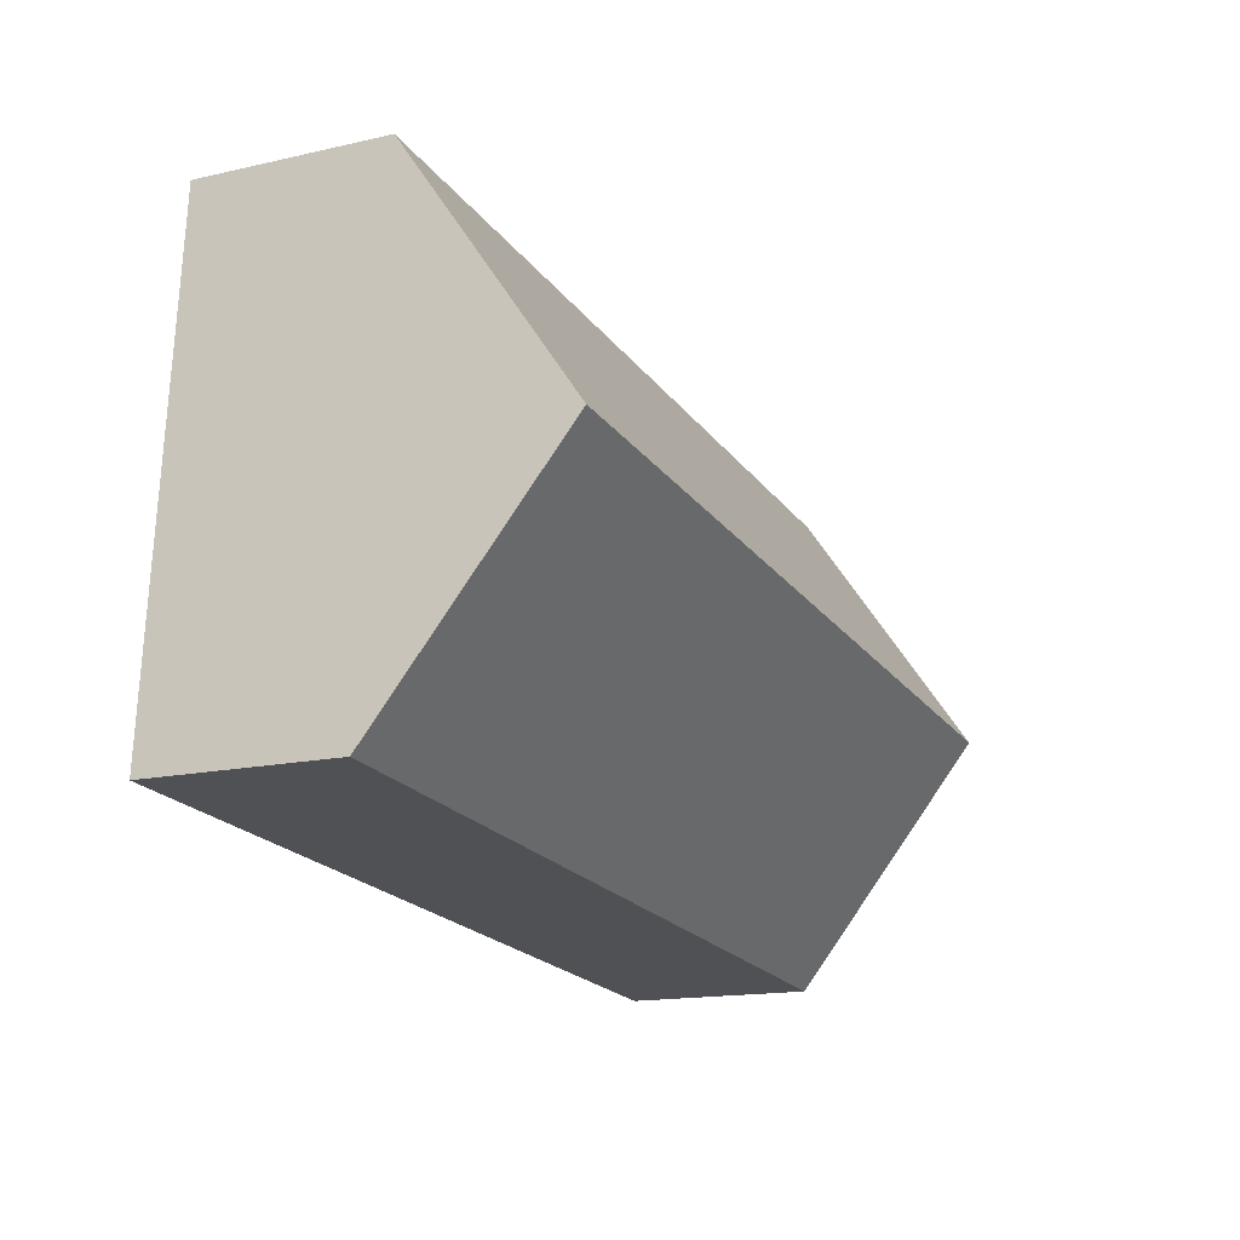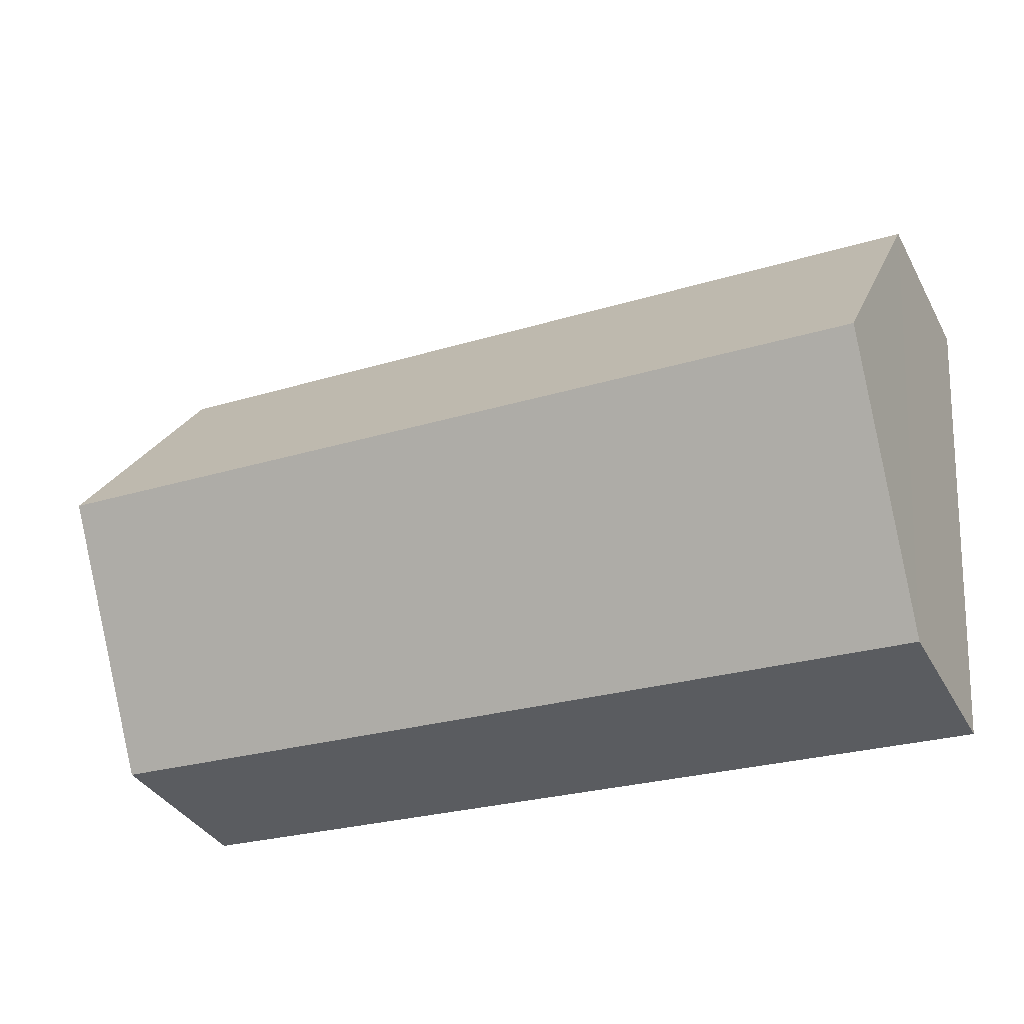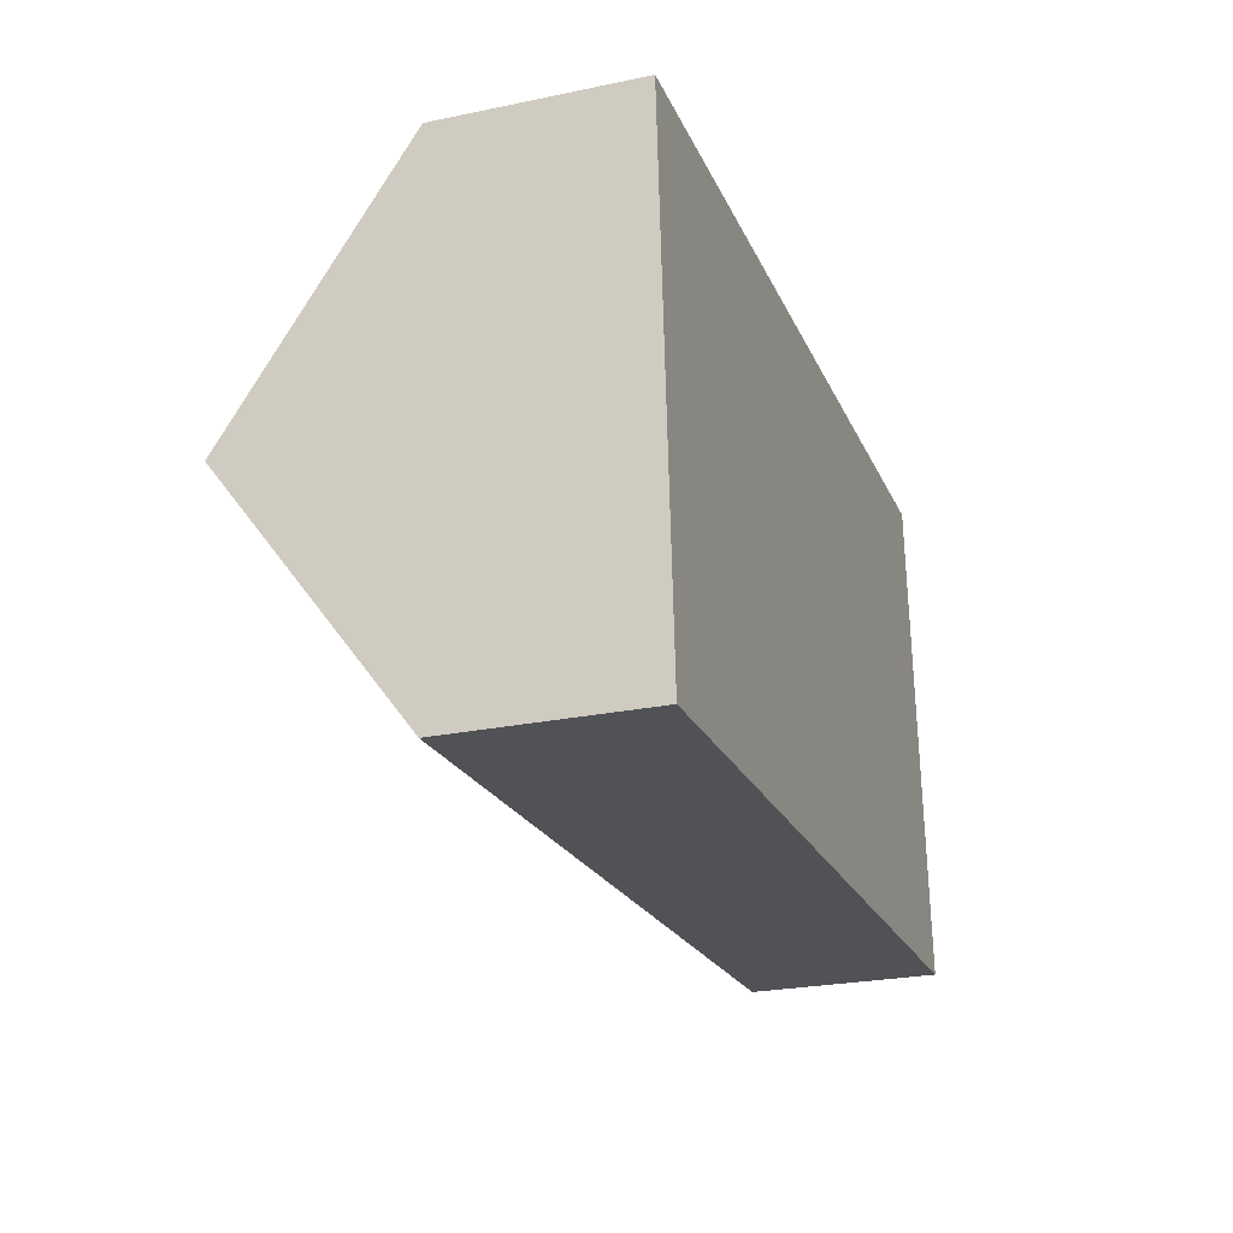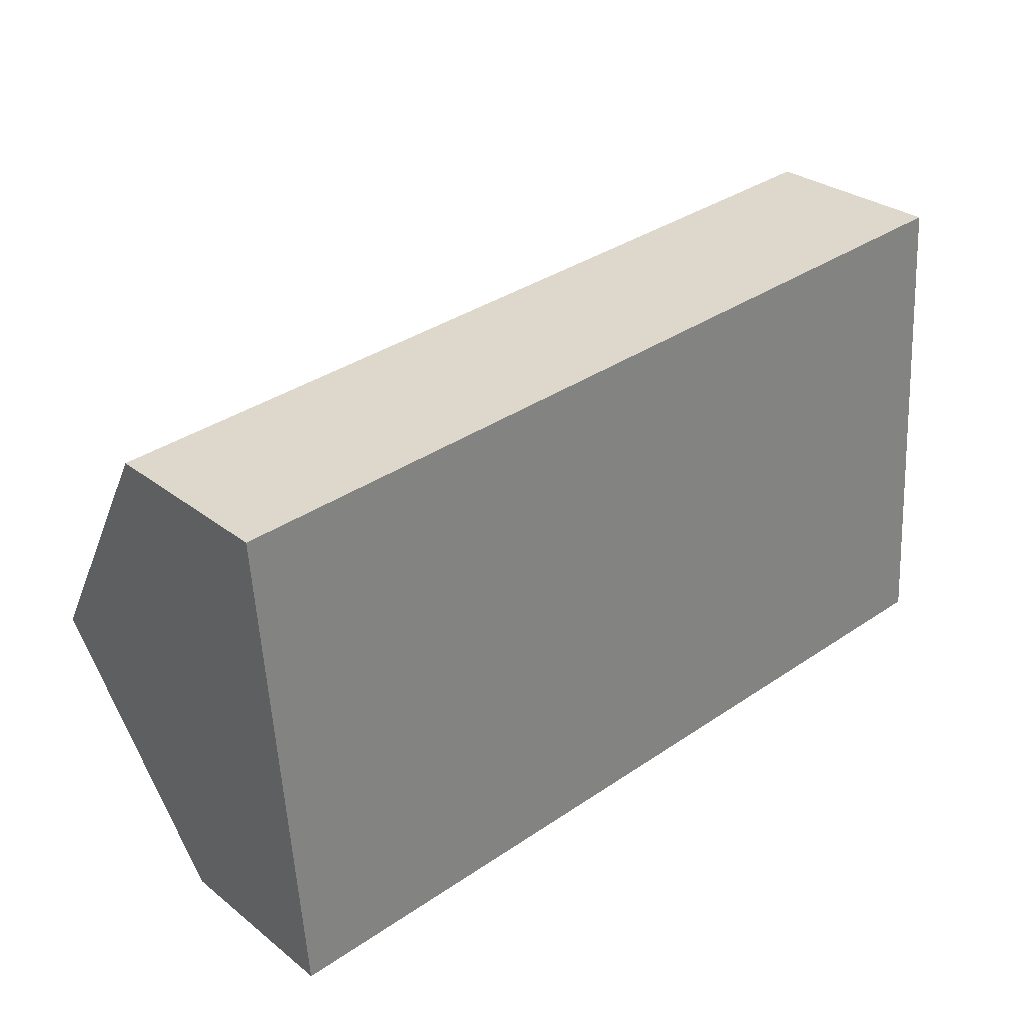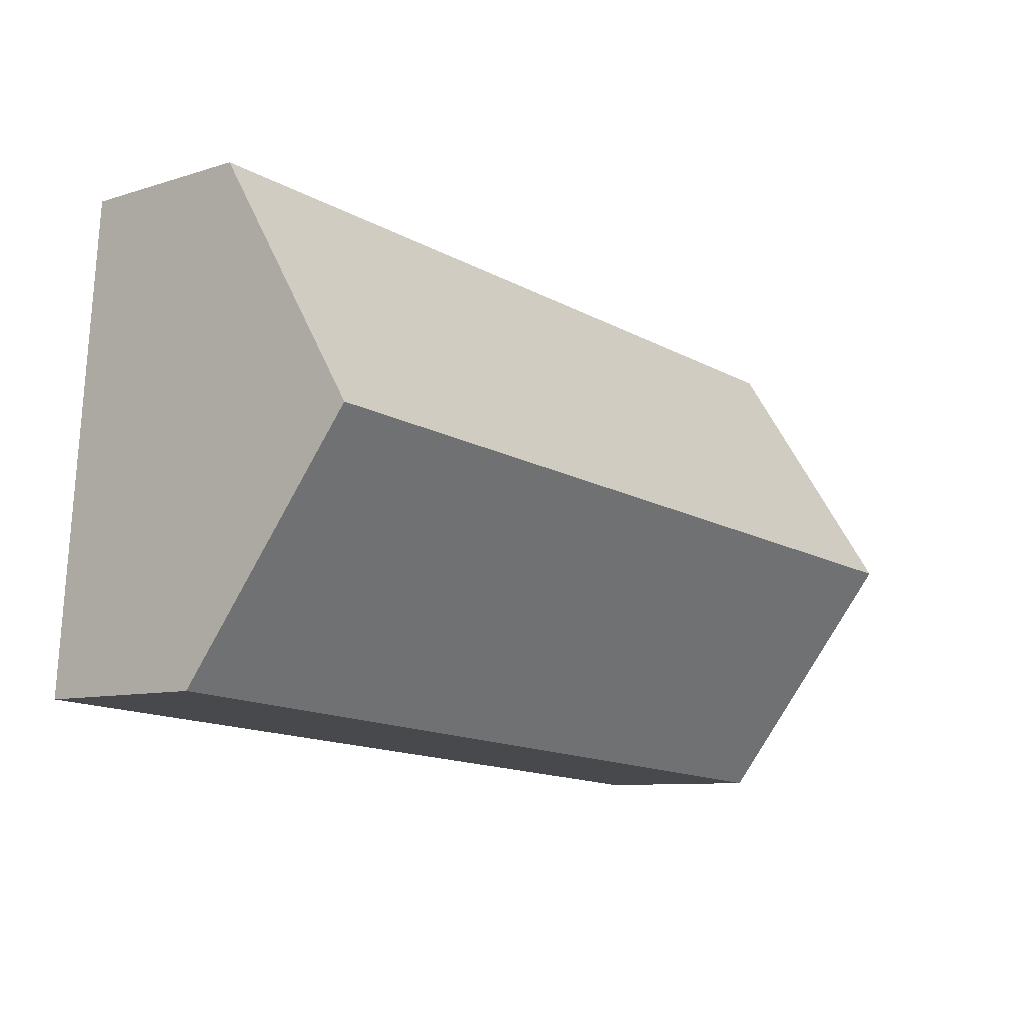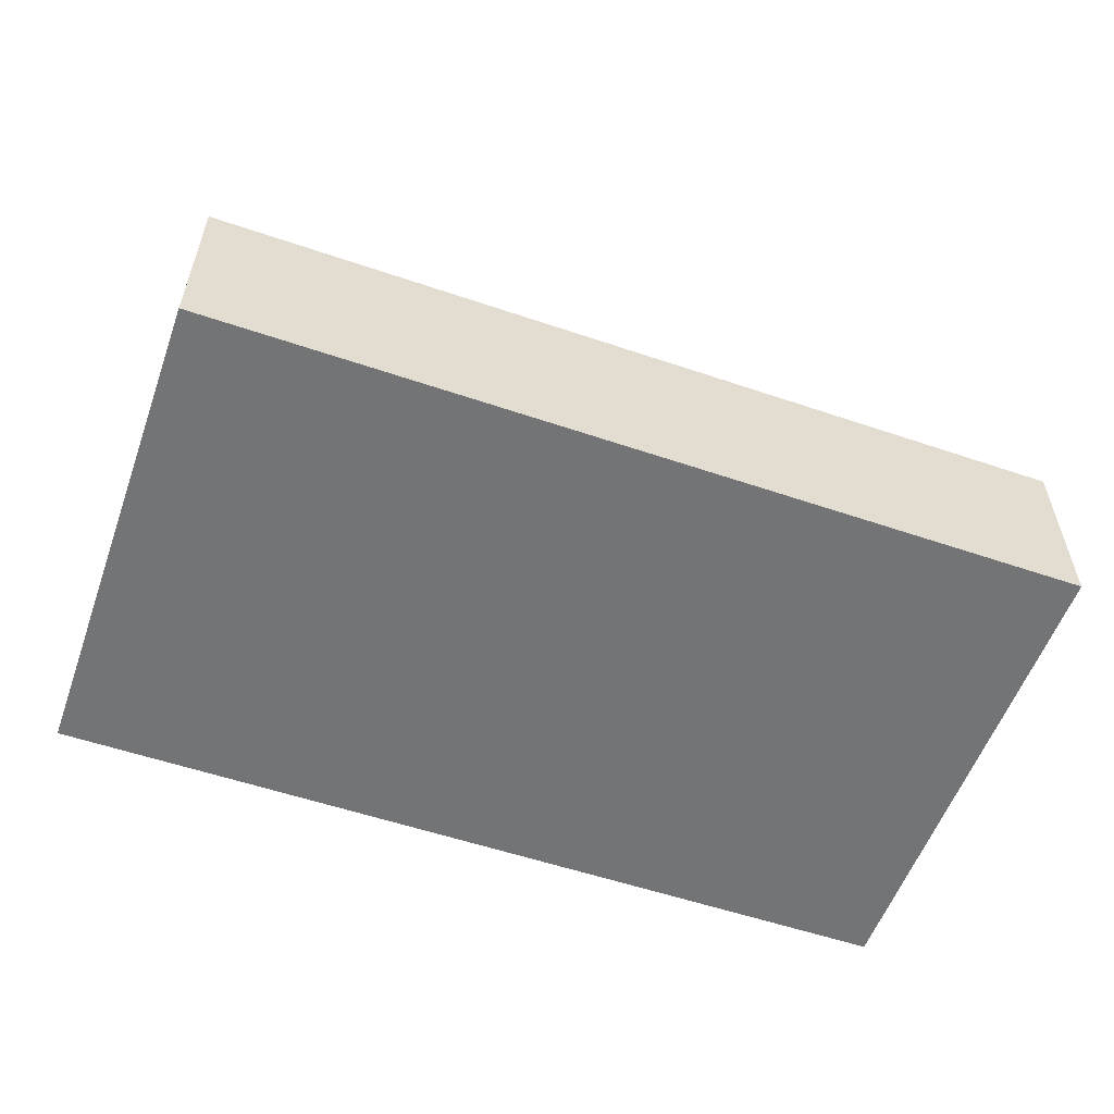
<metadata>
{"format":"obj","ext":"obj","renderer":"f3d","projection":"perspective","resolution":1024,"background":"white","views":[{"elev":-15.6,"azim":115.4,"up":"+Z"},{"elev":-36.0,"azim":-154.5,"up":"+Z"},{"elev":-25.5,"azim":-71.6,"up":"+Z"},{"elev":29.4,"azim":-41.3,"up":"+Z"},{"elev":-8.8,"azim":130.2,"up":"+Z"},{"elev":-56.1,"azim":-23.9,"up":"+Y"}]}
</metadata>
<code>
o CG10_500_037059_0013
v 32.43 75 -235.9
v 17.58 75 -37.14
v 25.22 145 -139.5
v 380.4 75 -209.2
v 365.6 75 -11.14
v 373.2 144.8 -113.2
v 32.43 0 -235.9
v 17.58 0 -37.14
v 365.6 0 -11.14
v 380.4 0 -209.2
f 3 6 5 2
f 3 6 4 1
f 1 3 2
f 5 6 4
f 7 8 9 10
f 1 7 8 2
f 2 8 9 5
f 5 9 10 4
f 4 10 7 1

</code>
